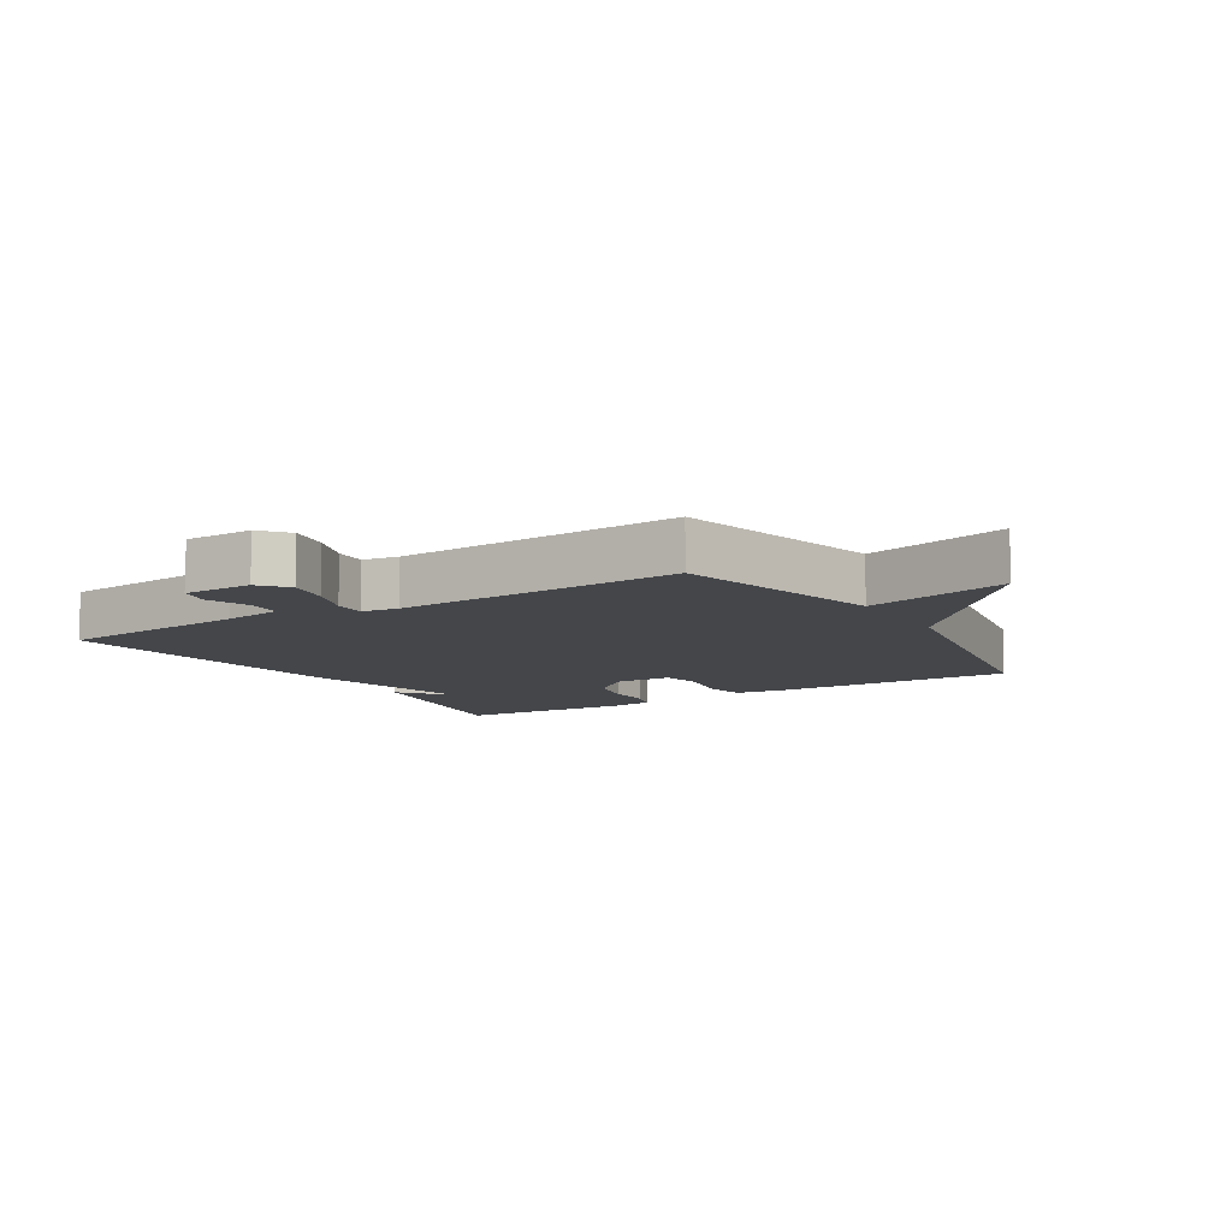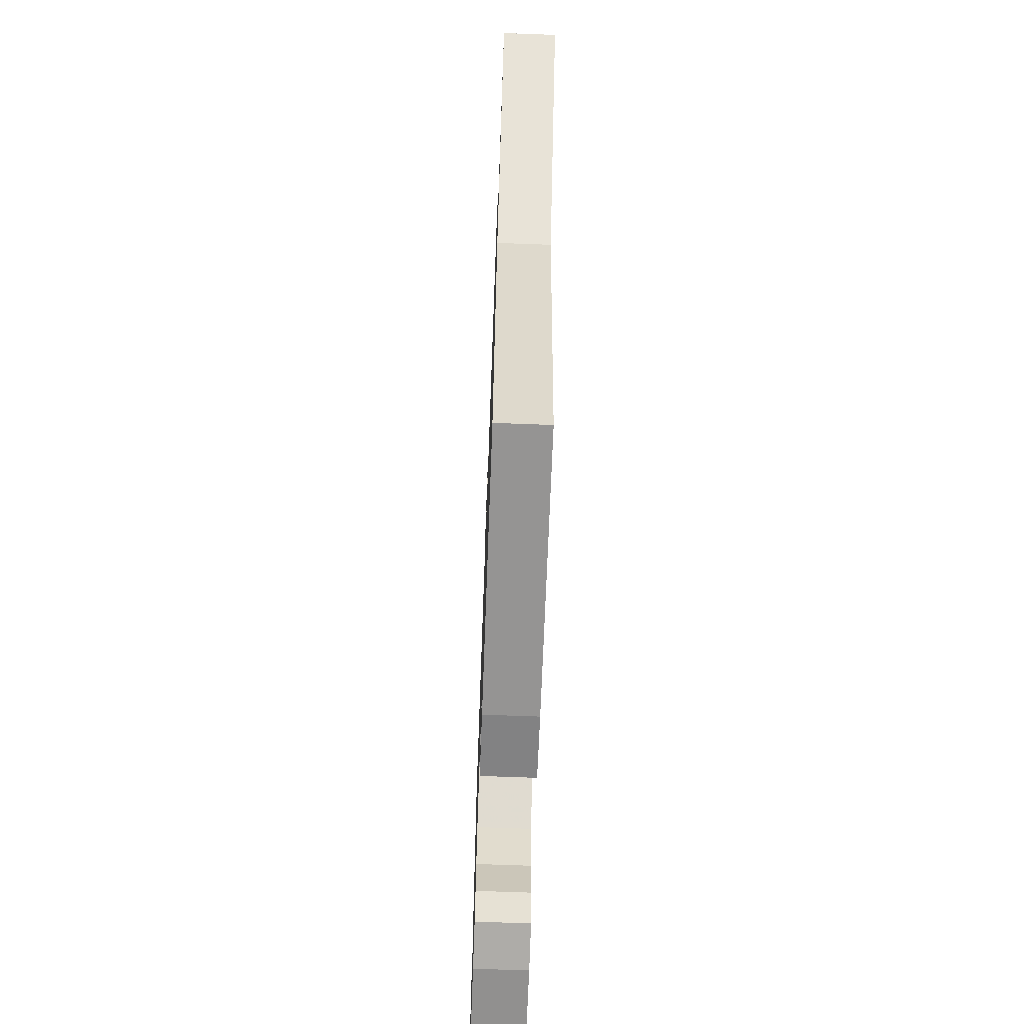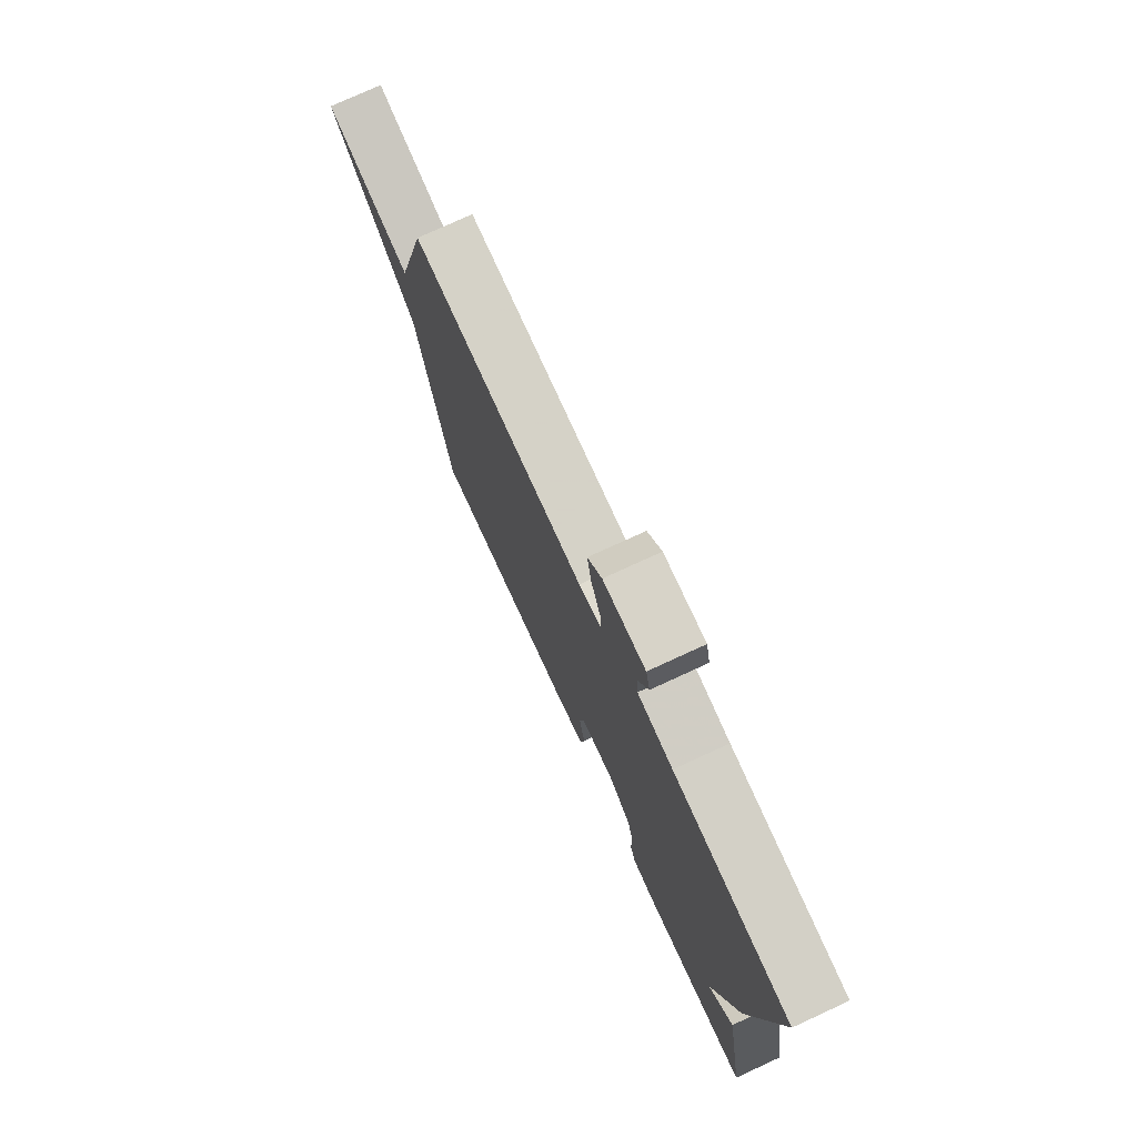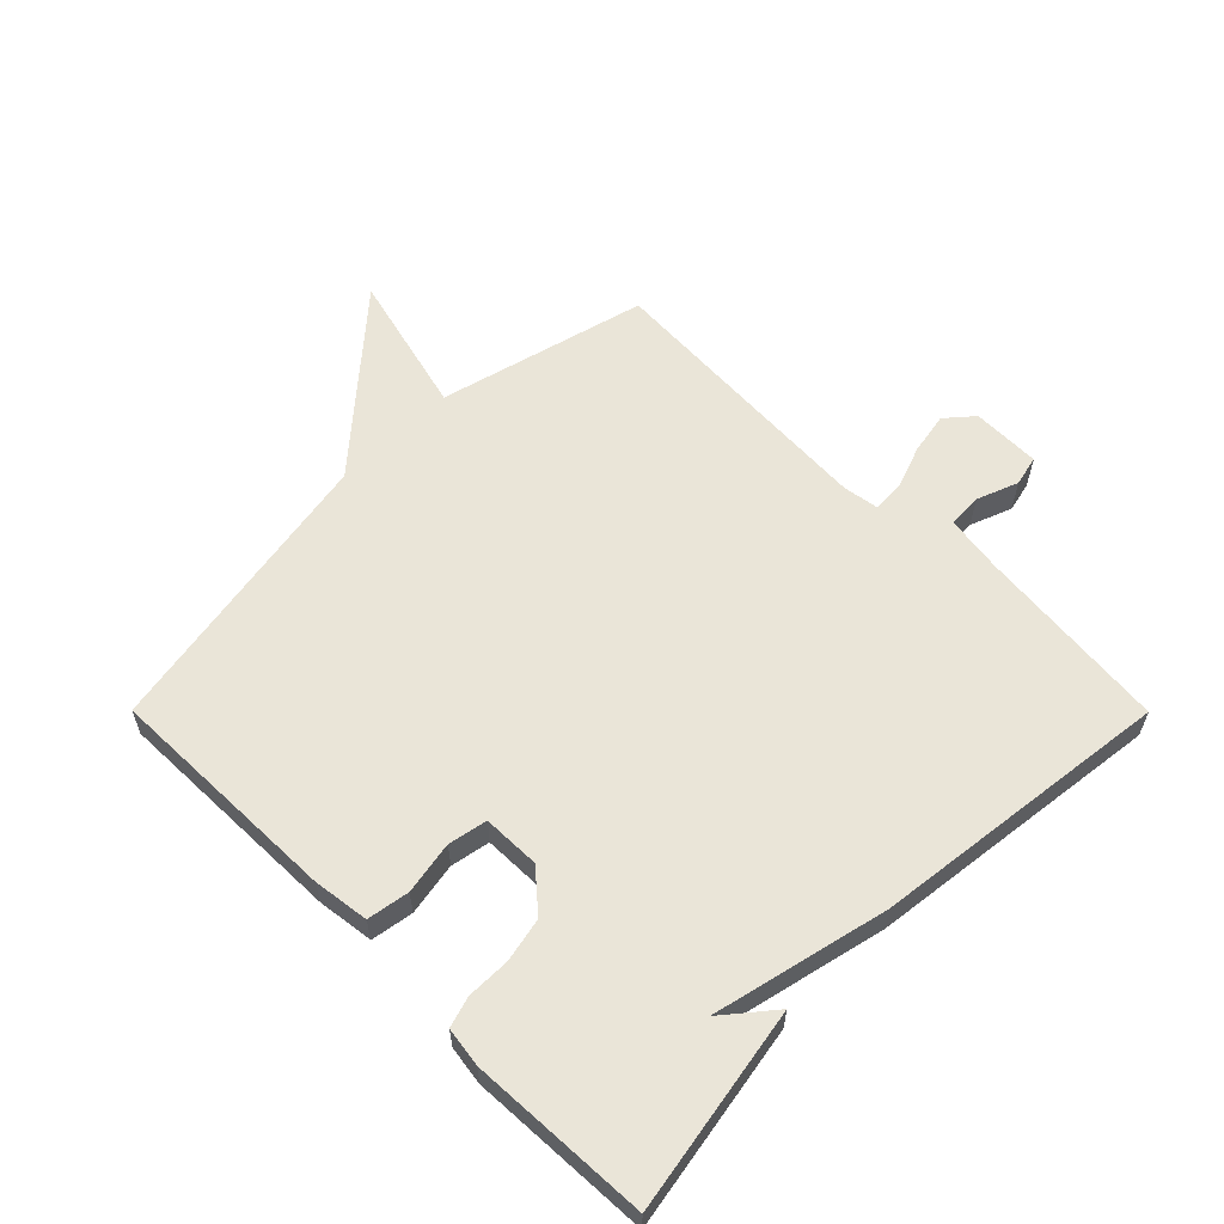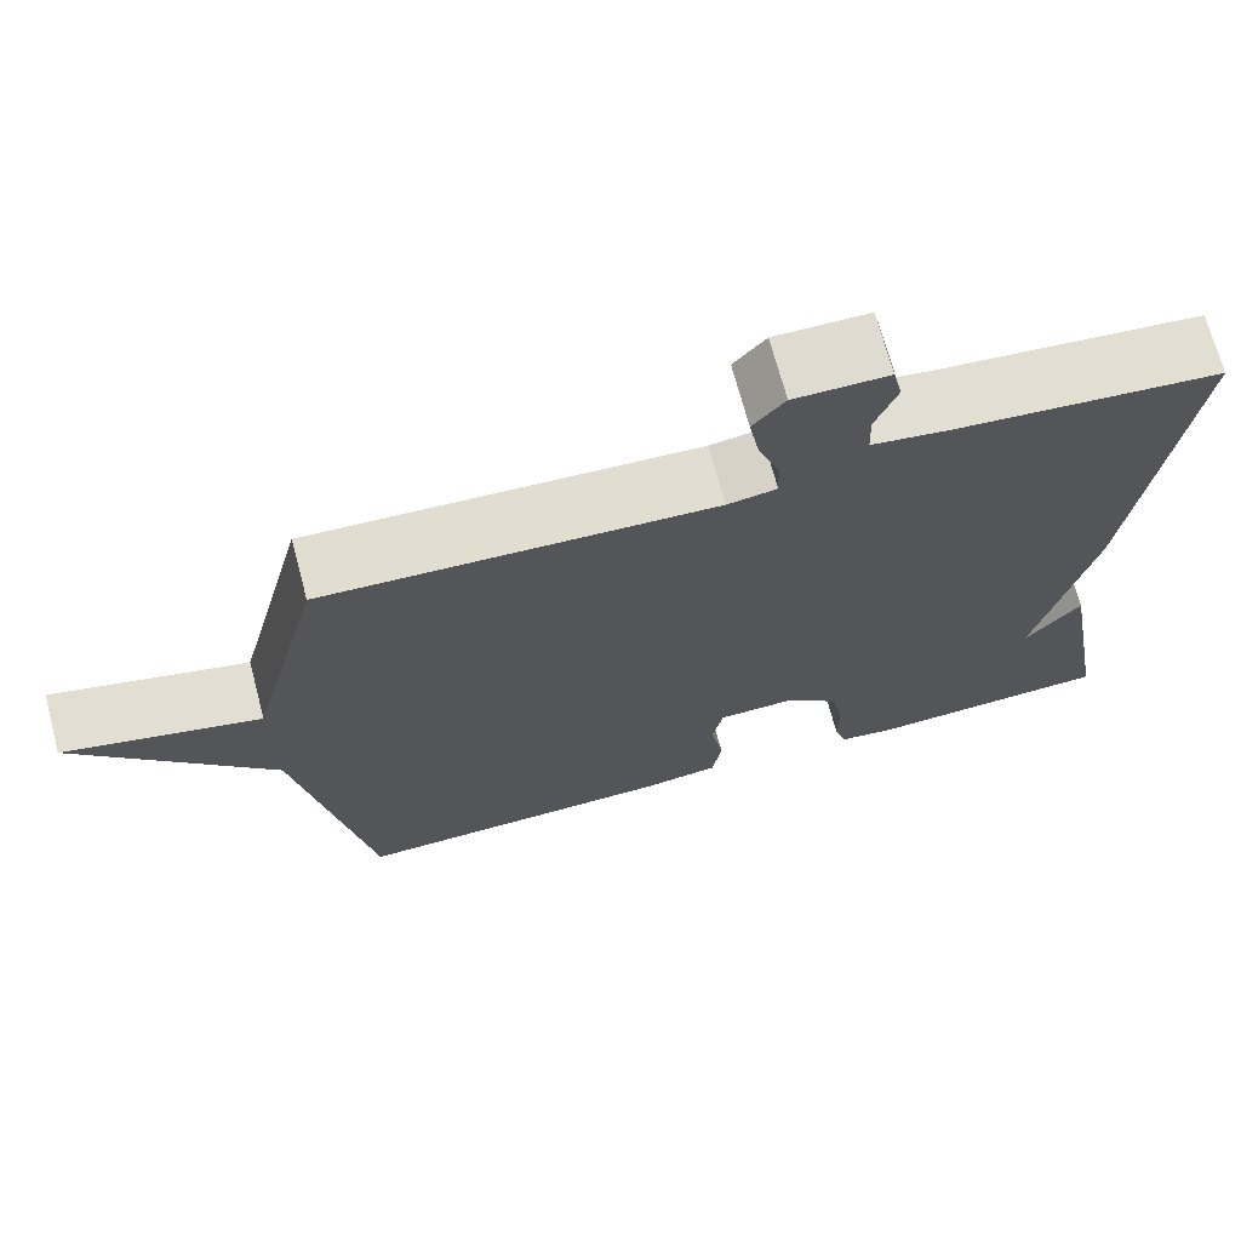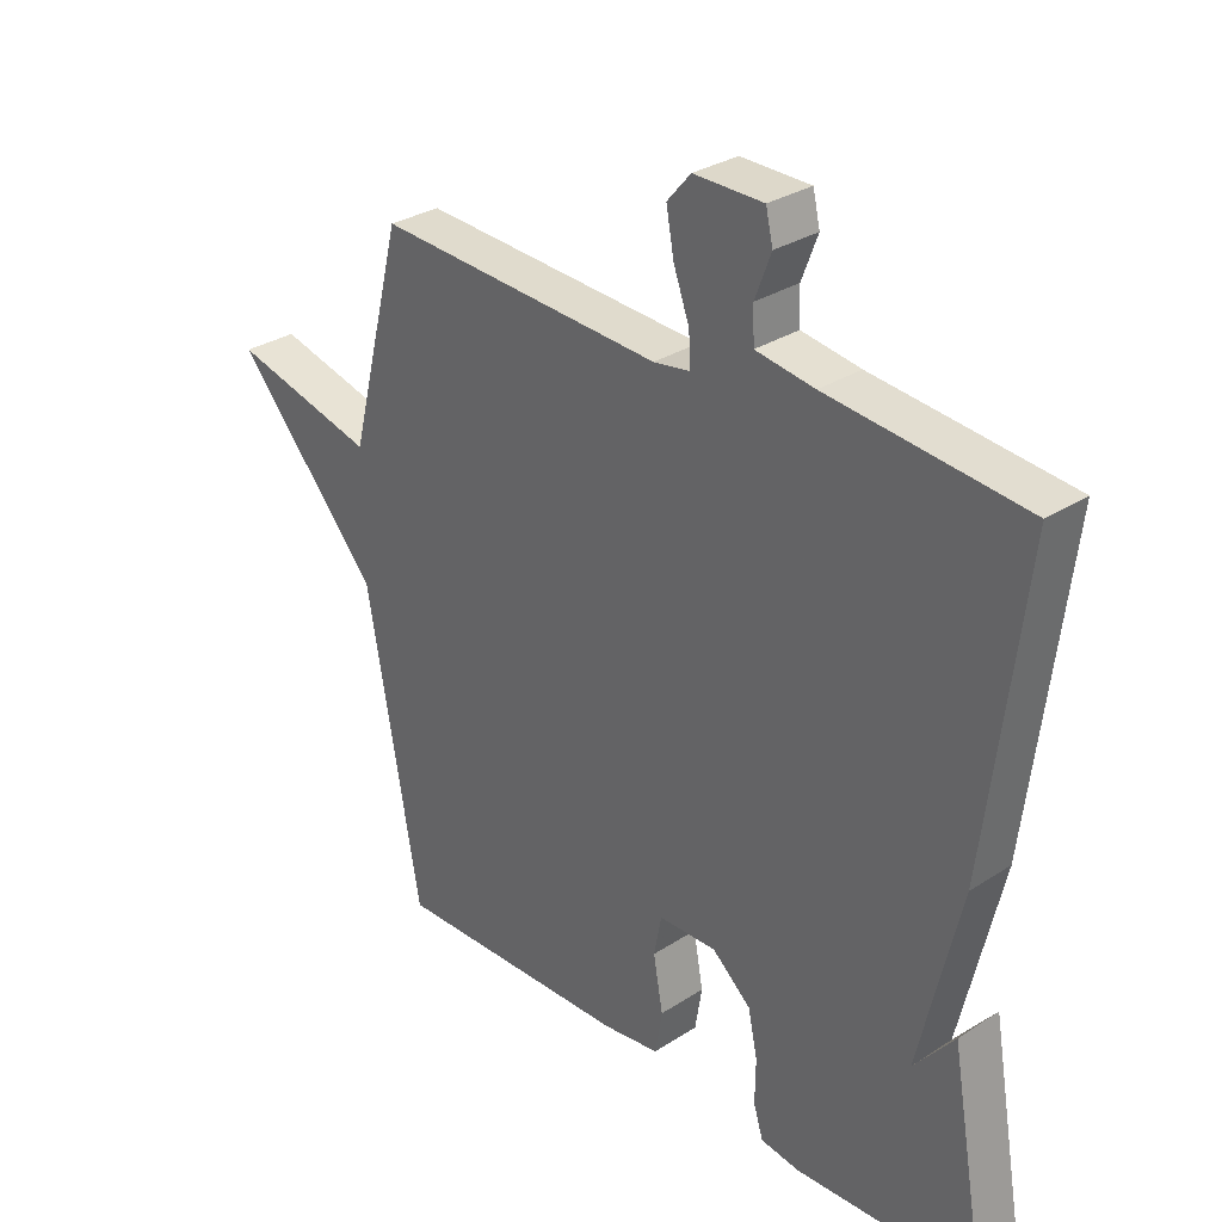
<metadata>
{"format":"obj","ext":"obj","renderer":"f3d","projection":"perspective","resolution":1024,"background":"white","views":[{"elev":-9.6,"azim":31.5,"up":"+Y"},{"elev":-68.5,"azim":87.9,"up":"+Z"},{"elev":76.3,"azim":-114.7,"up":"+Z"},{"elev":59.6,"azim":-134.9,"up":"+Y"},{"elev":70.1,"azim":165.1,"up":"+Z"},{"elev":30.5,"azim":-133.0,"up":"+Z"}]}
</metadata>
<code>
v 0.5 0.07 -0.5
v 0.125 0.07 -0.491
v 0.036 0.07 -0.479
v 0.025 0.07 -0.412
v 0.04 0.07 -0.328
v 0.028 0.07 -0.266
v -0.063 0.07 -0.264
v -0.124 0.07 -0.317
v -0.139 0.07 -0.387
v -0.138 0.07 -0.456
v -0.153 0.07 -0.505
v -0.215 0.07 -0.514
v -0.5 0.07 -0.5
v -0.443 0.07 -0.176
v -0.379 0.07 -0.254
v -0.443 0.07 0.024
v -0.5 0.07 0.5
v -0.194 0.07 0.53
v -0.102 0.07 0.544
v -0.1 0.07 0.598
v -0.125 0.07 0.664
v -0.114 0.07 0.712
v -0.005 0.07 0.713
v 0.032 0.07 0.67
v 0.02 0.07 0.604
v -0.005 0.07 0.535
v -0.007 0.07 0.485
v 0.05 0.07 0.476
v 0.5 0.07 0.5
v 0.584 0.07 0.17
v 0.811 0.07 0.227
v 0.584 0.07 -0.03
v 0.5 0 -0.5
v 0.125 0 -0.491
v 0.036 0 -0.479
v 0.025 0 -0.412
v 0.04 0 -0.328
v 0.028 0 -0.266
v -0.063 0 -0.264
v -0.124 0 -0.317
v -0.139 0 -0.387
v -0.138 0 -0.456
v -0.153 0 -0.505
v -0.215 0 -0.514
v -0.5 0 -0.5
v -0.443 0 -0.176
v -0.379 0 -0.254
v -0.443 0 0.024
v -0.5 0 0.5
v -0.194 0 0.53
v -0.102 0 0.544
v -0.1 0 0.598
v -0.125 0 0.664
v -0.114 0 0.712
v -0.005 0 0.713
v 0.032 0 0.67
v 0.02 0 0.604
v -0.005 0 0.535
v -0.007 0 0.485
v 0.05 0 0.476
v 0.5 0 0.5
v 0.584 0 0.17
v 0.811 0 0.227
v 0.584 0 -0.03
f 30 31 32
f 32 1 2
f 30 32 2
f 29 30 2
f 28 29 2
f 27 28 2
f 24 25 26
f 23 24 26
f 22 23 26
f 21 22 26
f 20 21 26
f 19 20 26 27
f 18 19 27 2
f 15 16 17 18
f 12 13 14 15
f 12 15 18
f 11 12 18
f 10 11 18
f 9 10 18
f 8 9 18
f 7 8 18
f 6 7 18
f 2 3 4 5
f 2 5 6
f 2 6 18
f 64 63 62
f 34 33 64
f 34 64 62
f 34 62 61
f 34 61 60
f 34 60 59
f 58 57 56
f 58 56 55
f 58 55 54
f 58 54 53
f 58 53 52
f 59 58 52 51
f 34 59 51 50
f 50 49 48 47
f 47 46 45 44
f 50 47 44
f 50 44 43
f 50 43 42
f 50 42 41
f 50 41 40
f 50 40 39
f 50 39 38
f 37 36 35 34
f 38 37 34
f 50 38 34
f 1 33 34 2
f 2 34 35 3
f 3 35 36 4
f 4 36 37 5
f 5 37 38 6
f 6 38 39 7
f 7 39 40 8
f 8 40 41 9
f 9 41 42 10
f 10 42 43 11
f 11 43 44 12
f 12 44 45 13
f 13 45 46 14
f 14 46 47 15
f 15 47 48 16
f 16 48 49 17
f 17 49 50 18
f 18 50 51 19
f 19 51 52 20
f 20 52 53 21
f 21 53 54 22
f 22 54 55 23
f 23 55 56 24
f 24 56 57 25
f 25 57 58 26
f 26 58 59 27
f 27 59 60 28
f 28 60 61 29
f 29 61 62 30
f 30 62 63 31
f 31 63 64 32
f 32 64 33 1

</code>
